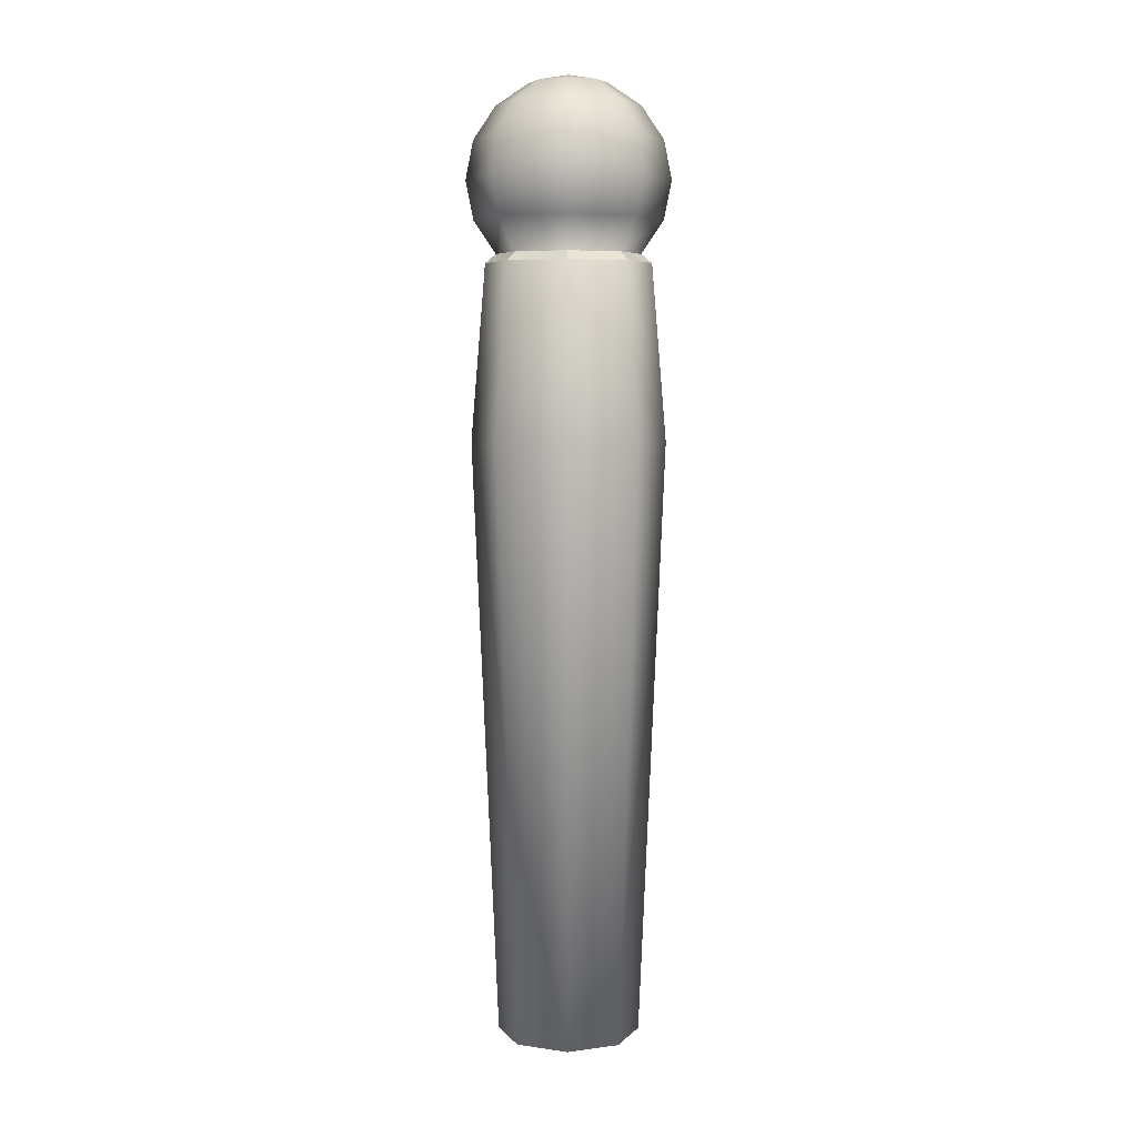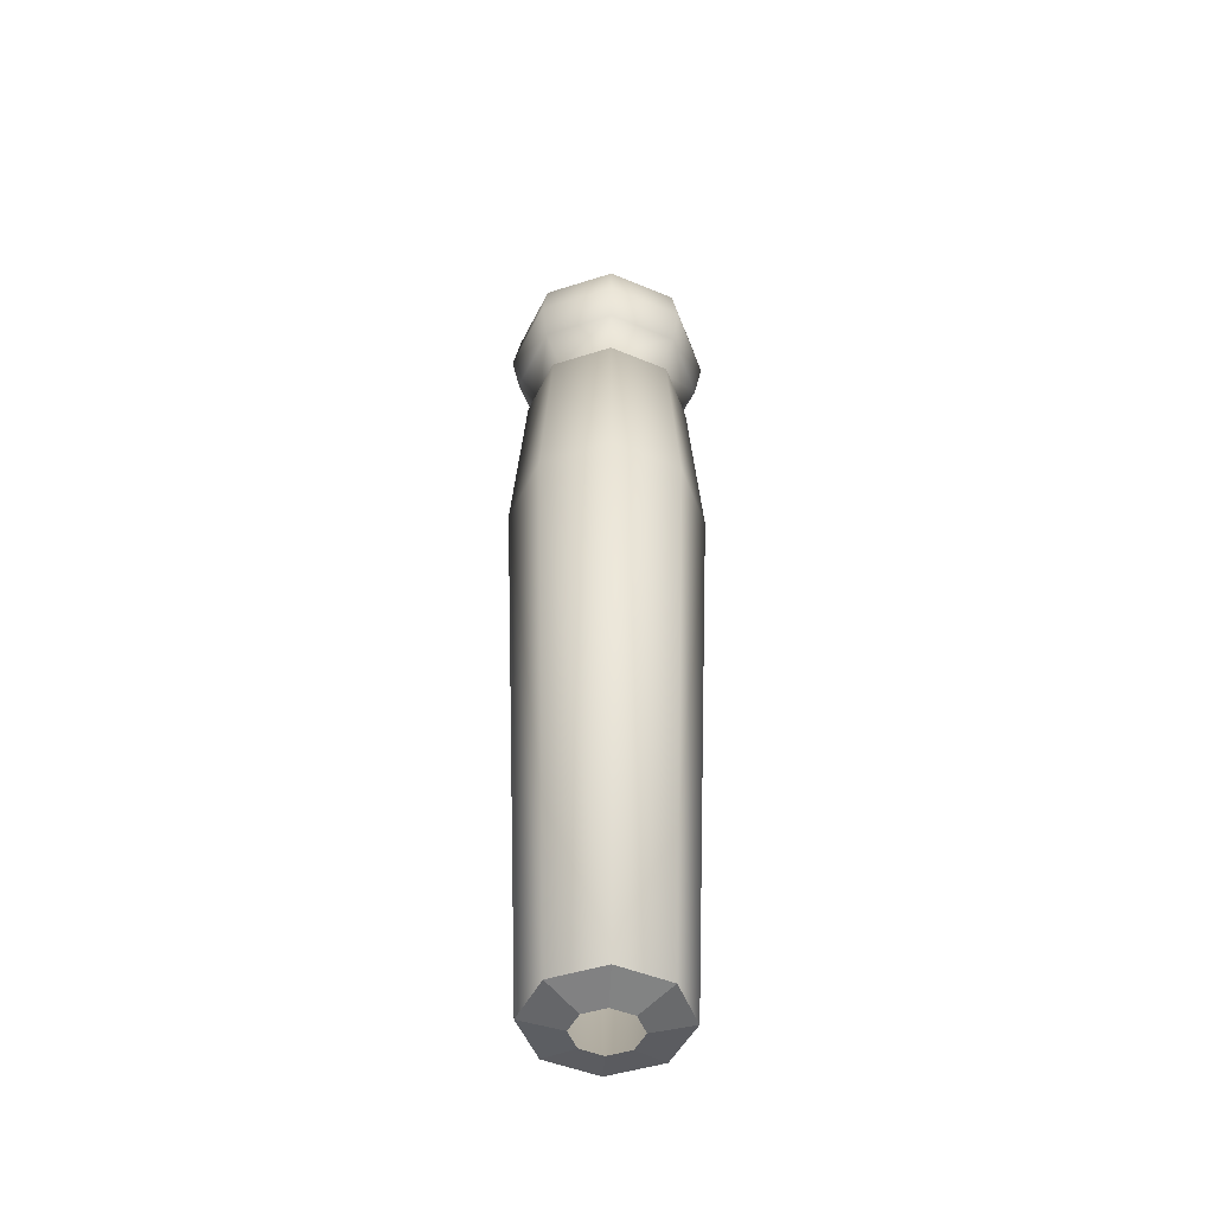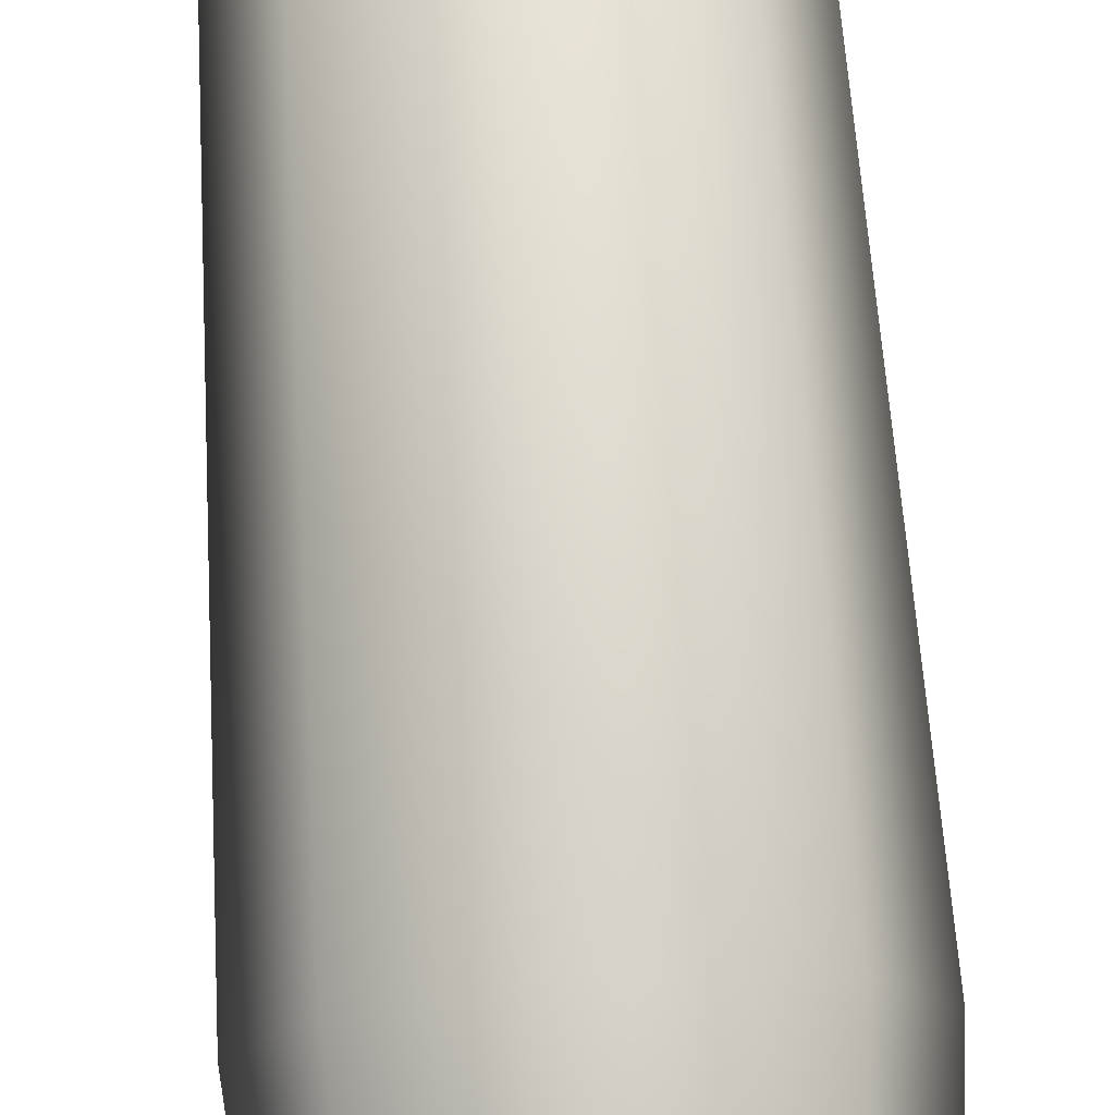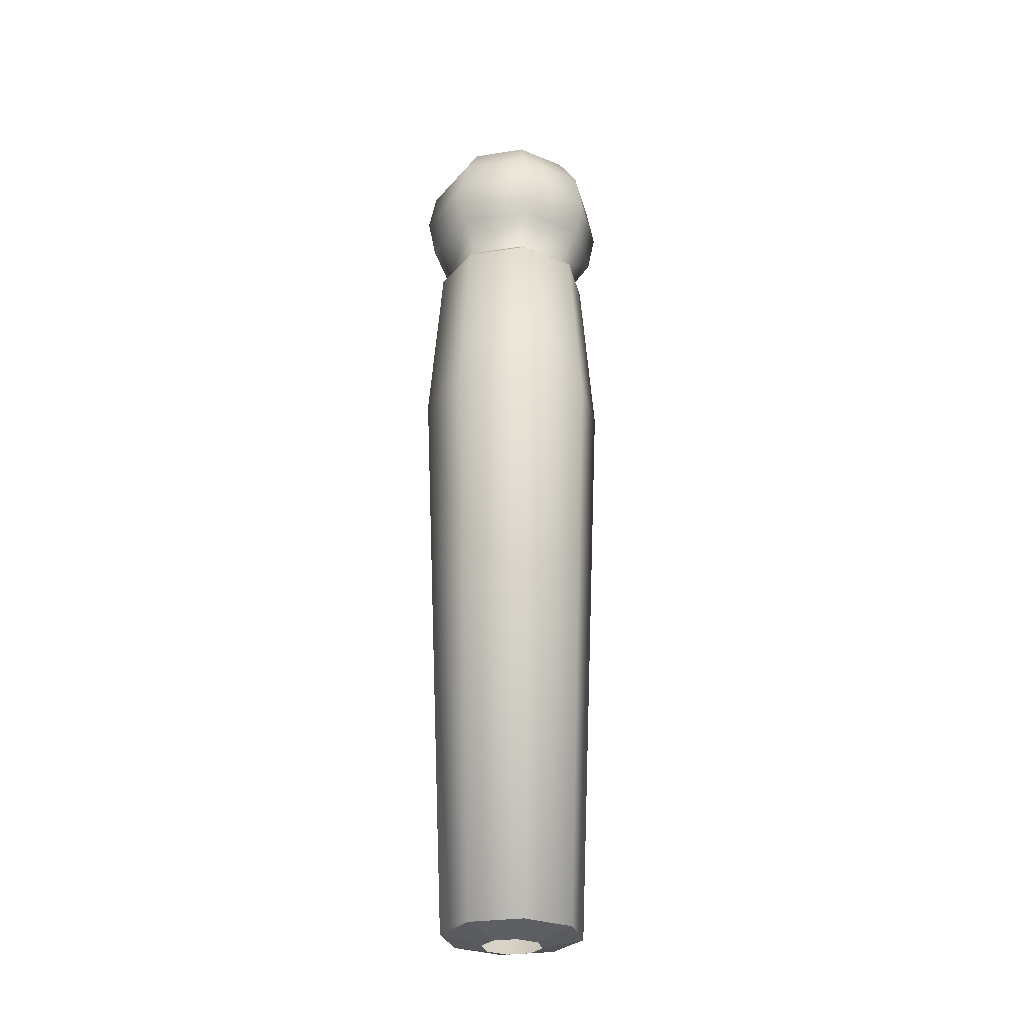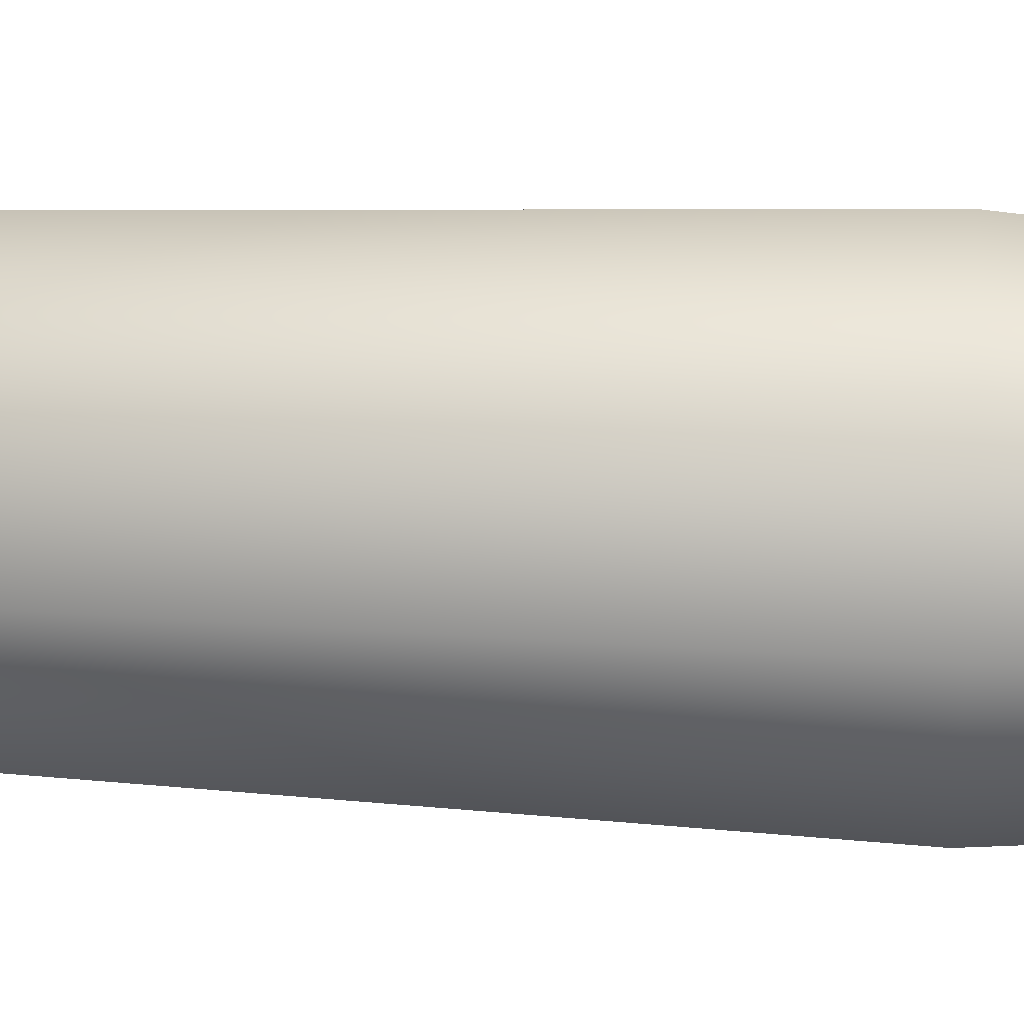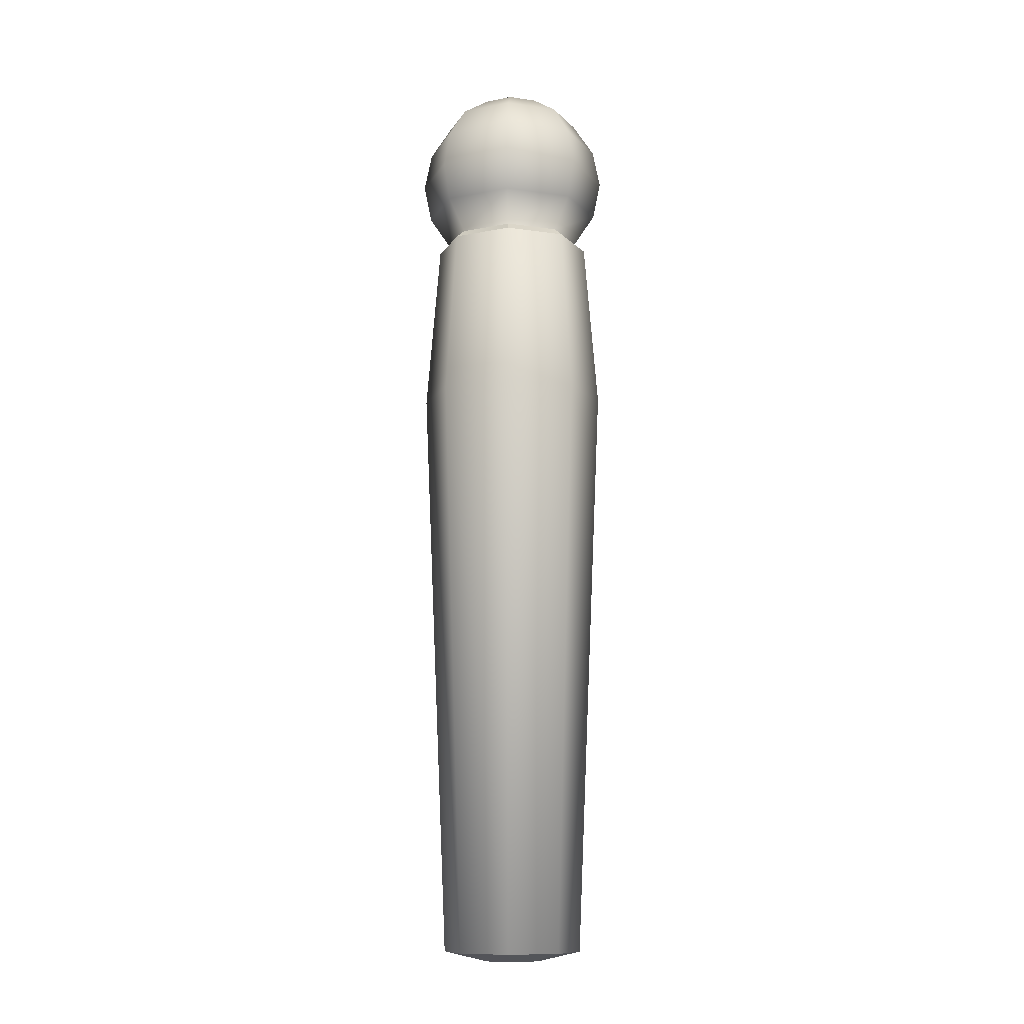
<metadata>
{"format":"obj","ext":"obj","renderer":"f3d","projection":"perspective","resolution":1024,"background":"white","views":[{"elev":6.2,"azim":-179.0,"up":"+Y"},{"elev":-47.7,"azim":-92.7,"up":"+Y"},{"elev":77.6,"azim":176.0,"up":"+Z"},{"elev":-28.0,"azim":170.9,"up":"+Y"},{"elev":67.0,"azim":92.4,"up":"+Z"},{"elev":-11.3,"azim":3.2,"up":"+Y"}]}
</metadata>
<code>
v 0 0.2 0
v 0.07654 0.1848 0
v 0.1414 0.1414 0
v 0.1848 0.07654 -0
v 0.2 -0 -0
v 0.1848 -0.07654 -0
v 0.1414 -0.1414 -0
v 0.1 -0.1414 -0.1
v 0.1307 -0.07654 -0.1307
v 0.1414 0 -0.1414
v 0.1307 0.07654 -0.1307
v 0.1 0.1414 -0.1
v 0.05412 0.1848 -0.05412
v -0 0.1848 -0.07654
v -0 0.1414 -0.1414
v -0 0.07654 -0.1848
v -0 0 -0.2
v -0 -0.07654 -0.1848
v -0 -0.1414 -0.1414
v -0.1 -0.1414 -0.1
v -0.1307 -0.07654 -0.1307
v -0.1414 0 -0.1414
v -0.1307 0.07654 -0.1307
v -0.1 0.1414 -0.1
v -0.05412 0.1848 -0.05412
v -0.07654 0.1848 0
v -0.1414 0.1414 0
v -0.1848 0.07654 0
v -0.2 -0 0
v -0.1848 -0.07654 0
v -0.1414 -0.1414 0
v -0.1 -0.1414 0.1
v -0.1307 -0.07654 0.1307
v -0.1414 -0 0.1414
v -0.1307 0.07654 0.1307
v -0.1 0.1414 0.1
v -0.05412 0.1848 0.05412
v 0 0.1848 0.07654
v 0 0.1414 0.1414
v 0 0.07654 0.1848
v 0 -0 0.2
v 0 -0.07654 0.1848
v 0 -0.1414 0.1414
v 0.1 -0.1414 0.1
v 0.1307 -0.07654 0.1307
v 0.1414 -0 0.1414
v 0.1307 0.07654 0.1307
v 0.1 0.1414 0.1
v 0.05412 0.1848 0.05412
v 0.1414 -1.695 -0
v 0.1 -1.695 -0.1
v -0 -1.695 -0.1414
v -0.1 -1.695 -0.1
v -0.1414 -1.695 0
v -0.1 -1.695 0.1
v 0 -1.695 0.1414
v 0.1 -1.695 0.1
v 0.1912 -0.5064 -0
v 0.1352 -0.5064 -0.1352
v -0 -0.5064 -0.1912
v -0.1352 -0.5064 -0.1352
v -0.1912 -0.5064 0
v -0.1352 -0.5064 0.1352
v 0 -0.5064 0.1912
v 0.1352 -0.5064 0.1352
v 0.1626 -0.1588 -0
v 0.115 -0.1588 -0.115
v -0 -0.1588 -0.1626
v -0.115 -0.1588 -0.115
v -0.1626 -0.1588 0
v -0.115 -0.1588 0.115
v 0 -0.1588 0.1626
v 0.115 -0.1588 0.115
v 0.06079 -1.713 -0
v 0.04299 -1.713 -0.04299
v -0 -1.713 -0.06079
v -0.04299 -1.713 -0.04299
v -0.06079 -1.713 -0
v -0.04299 -1.713 0.04299
v 0 -1.713 0.06079
v 0.04299 -1.713 0.04299
f 13 1 2
f 14 1 13
f 25 1 14
f 26 1 25
f 37 1 26
f 38 1 37
f 49 1 38
f 2 1 49
f 50 57 81
f 50 81 74
f 57 56 80
f 57 80 81
f 56 55 79
f 56 79 80
f 55 54 78
f 55 78 79
f 54 53 77
f 54 77 78
f 53 52 76
f 53 76 77
f 52 51 75
f 52 75 76
f 51 50 74
f 51 74 75
f 73 65 58
f 73 58 66
f 44 73 66
f 44 66 7
f 72 64 65
f 72 65 73
f 43 72 73
f 43 73 44
f 71 63 64
f 71 64 72
f 32 71 72
f 32 72 43
f 70 62 63
f 70 63 71
f 31 70 71
f 31 71 32
f 69 61 62
f 69 62 70
f 20 69 70
f 20 70 31
f 68 60 61
f 68 61 69
f 19 68 69
f 19 69 20
f 67 59 60
f 67 60 68
f 8 67 68
f 8 68 19
f 66 58 59
f 66 59 67
f 7 66 67
f 7 67 8
f 65 57 50
f 65 50 58
f 64 56 57
f 64 57 65
f 63 55 56
f 63 56 64
f 62 54 55
f 62 55 63
f 61 53 54
f 61 54 62
f 60 52 53
f 60 53 61
f 59 51 52
f 59 52 60
f 58 50 51
f 58 51 59
f 44 7 6
f 44 6 45
f 45 6 5
f 45 5 46
f 46 5 4
f 46 4 47
f 47 4 3
f 47 3 48
f 48 3 2
f 48 2 49
f 39 48 49
f 39 49 38
f 40 47 48
f 40 48 39
f 41 46 47
f 41 47 40
f 42 45 46
f 42 46 41
f 43 44 45
f 43 45 42
f 32 43 42
f 32 42 33
f 33 42 41
f 33 41 34
f 34 41 40
f 34 40 35
f 35 40 39
f 35 39 36
f 36 39 38
f 36 38 37
f 27 36 37
f 27 37 26
f 28 35 36
f 28 36 27
f 29 34 35
f 29 35 28
f 30 33 34
f 30 34 29
f 31 32 33
f 31 33 30
f 20 31 30
f 20 30 21
f 21 30 29
f 21 29 22
f 22 29 28
f 22 28 23
f 23 28 27
f 23 27 24
f 24 27 26
f 24 26 25
f 15 24 25
f 15 25 14
f 16 23 24
f 16 24 15
f 17 22 23
f 17 23 16
f 18 21 22
f 18 22 17
f 19 20 21
f 19 21 18
f 8 19 18
f 8 18 9
f 9 18 17
f 9 17 10
f 10 17 16
f 10 16 11
f 11 16 15
f 11 15 12
f 12 15 14
f 12 14 13
f 3 12 13
f 3 13 2
f 4 11 12
f 4 12 3
f 5 10 11
f 5 11 4
f 6 9 10
f 6 10 5
f 7 8 9
f 7 9 6

</code>
